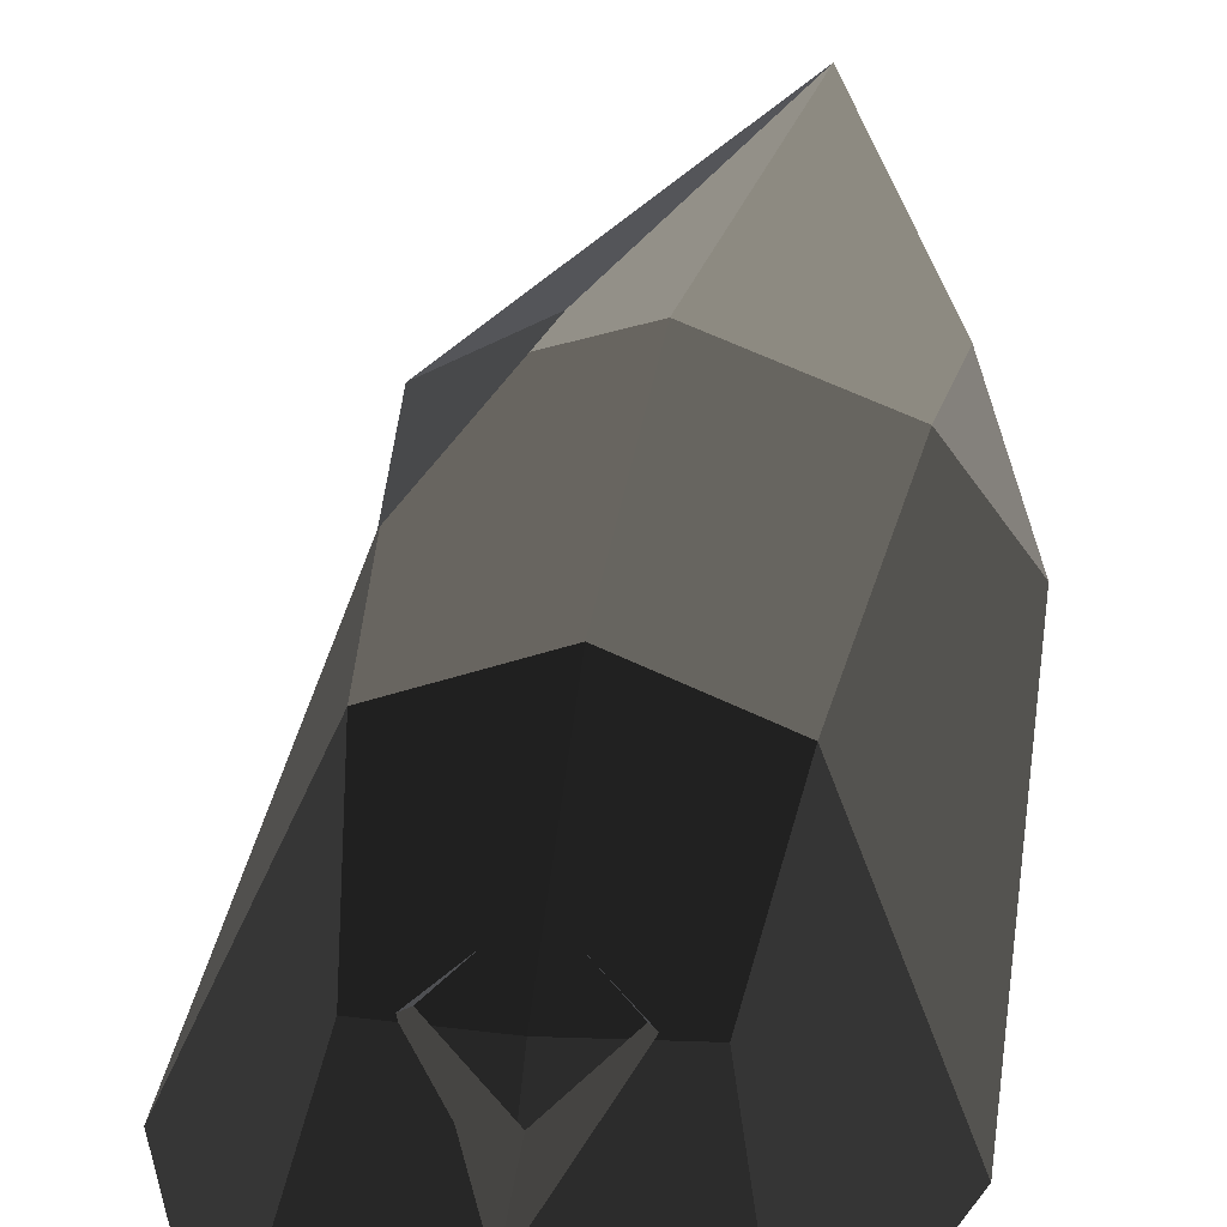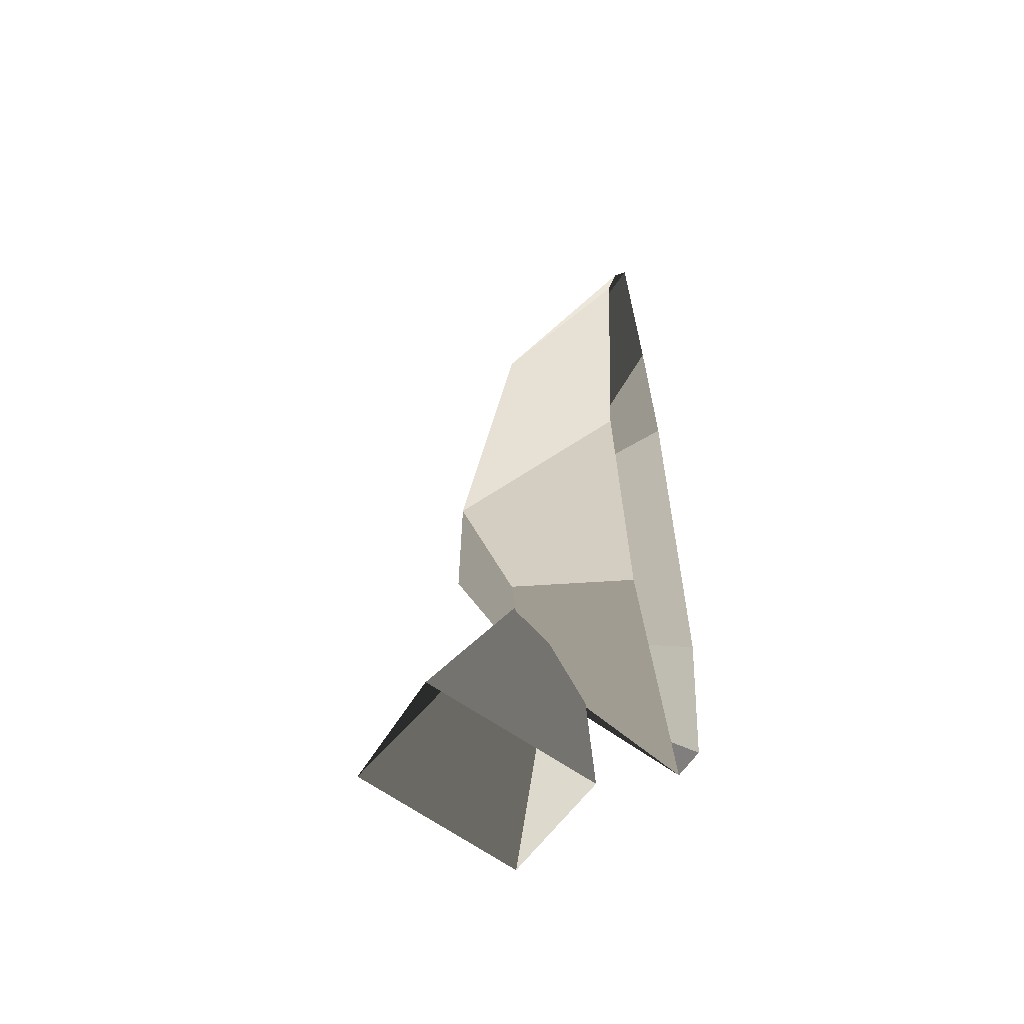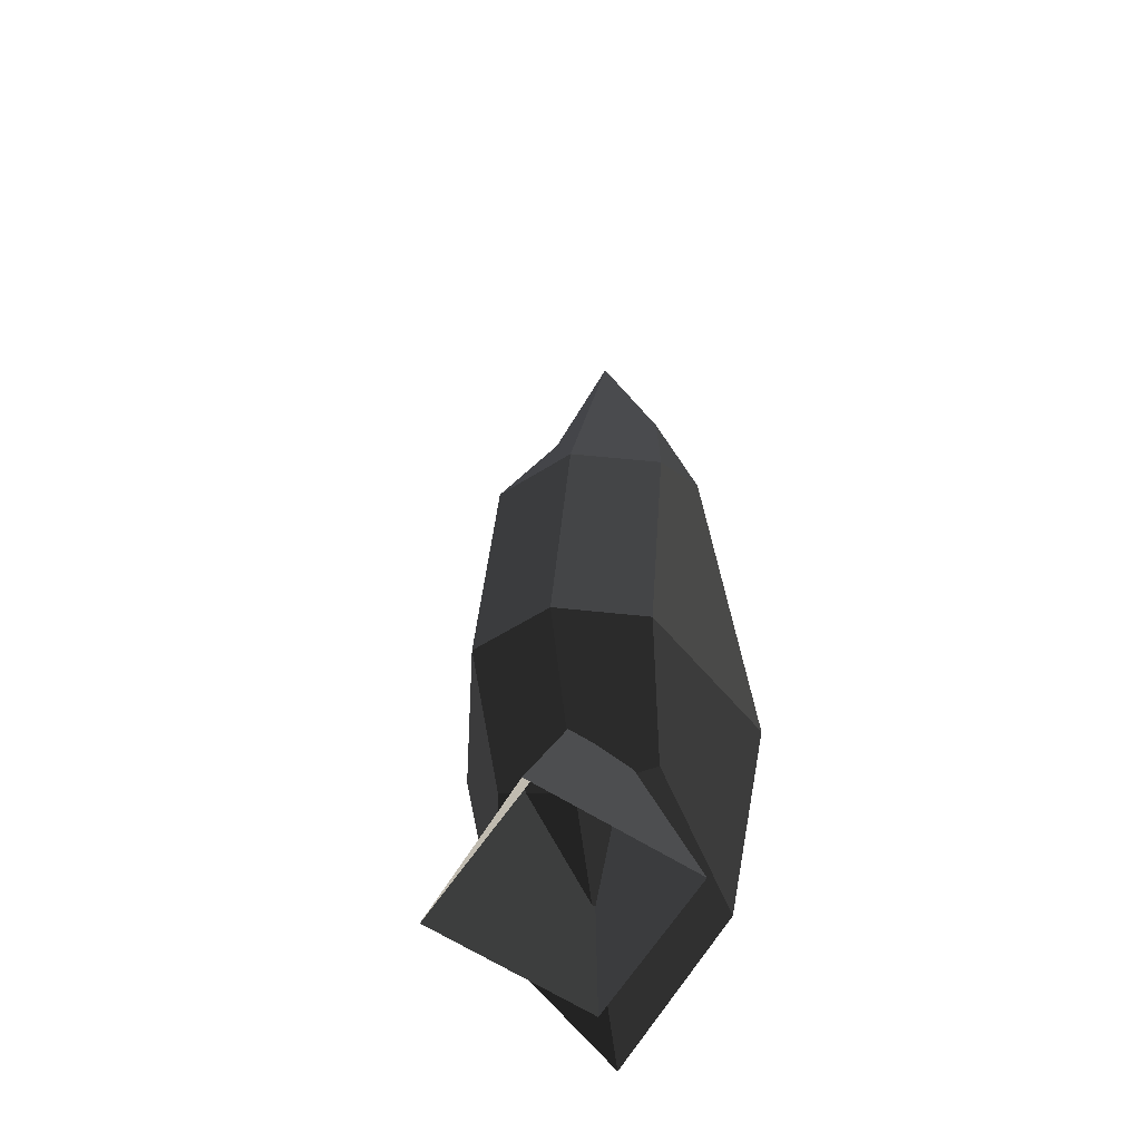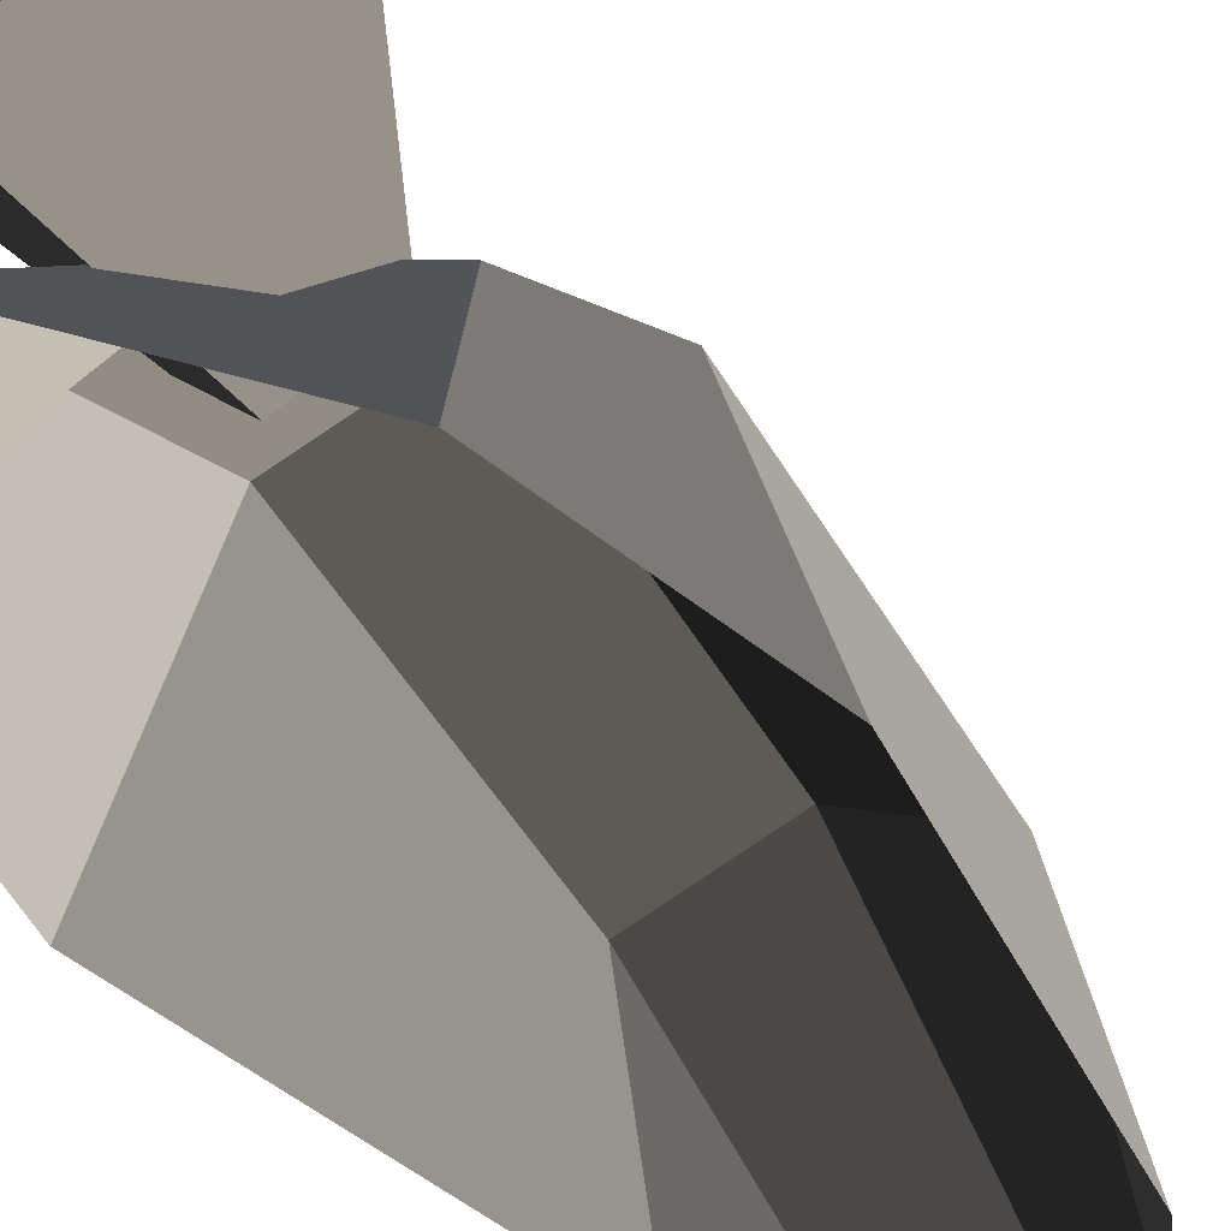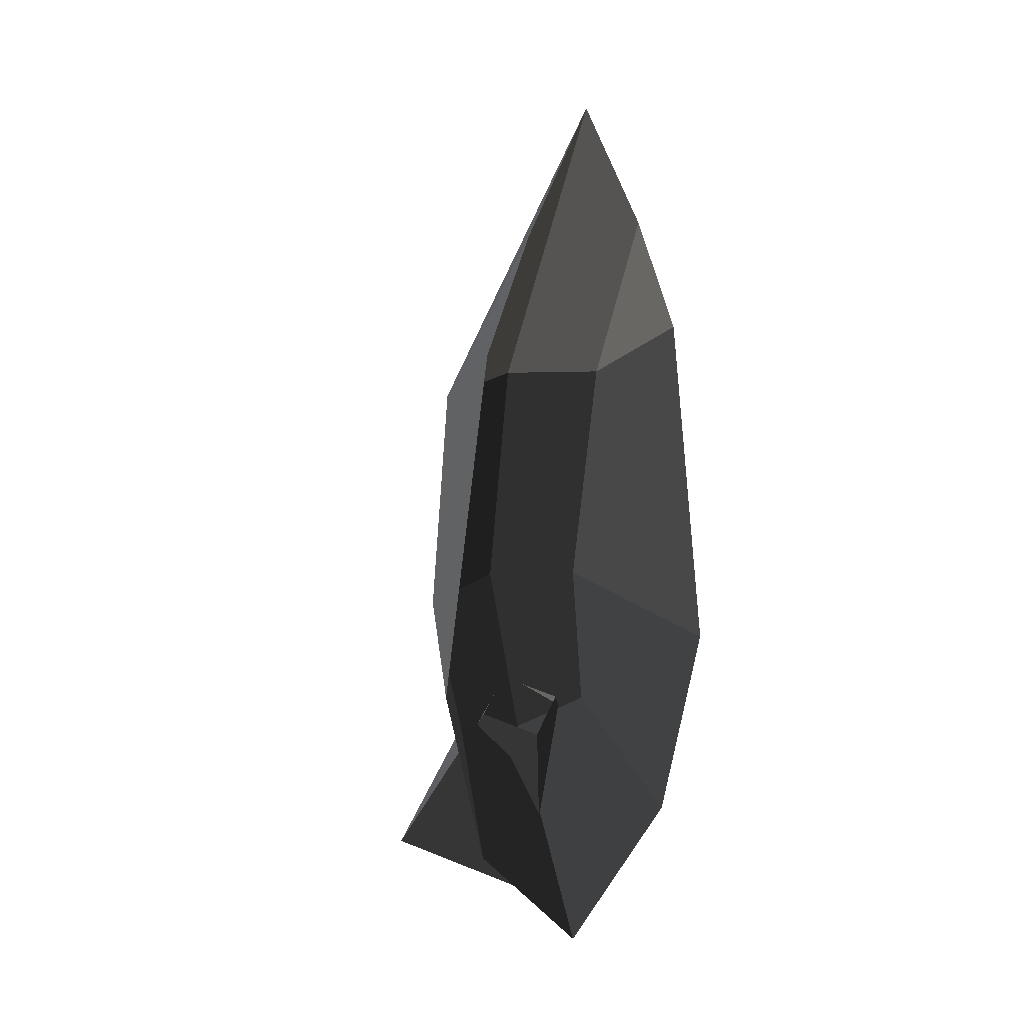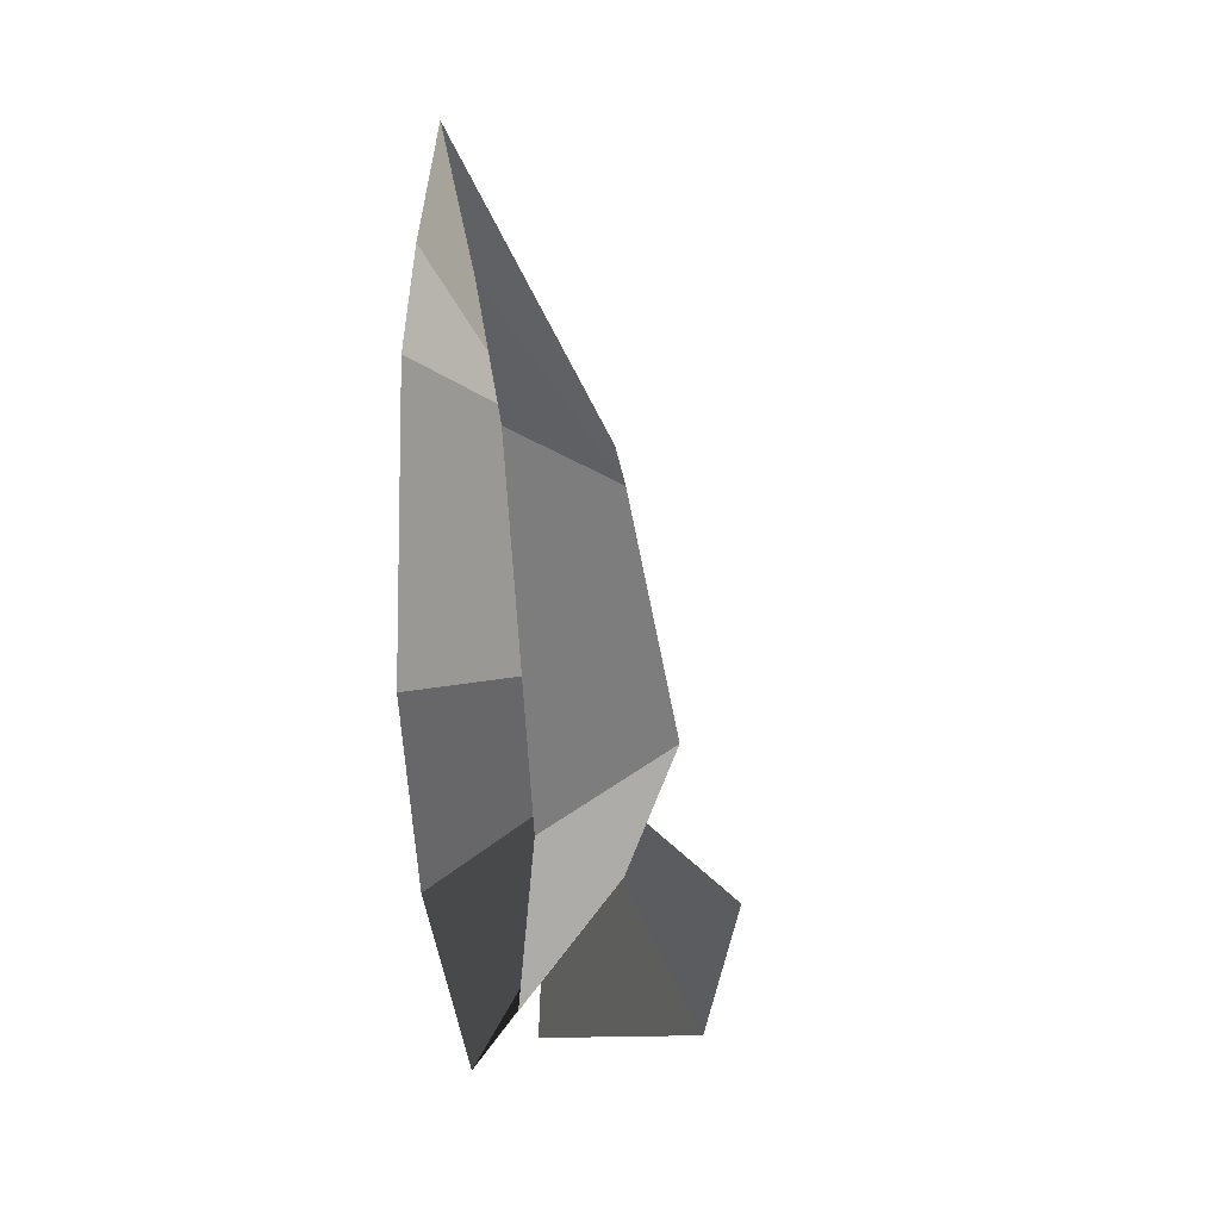
<metadata>
{"format":"obj","ext":"obj","renderer":"f3d","projection":"perspective","resolution":1024,"background":"white","views":[{"elev":-36.4,"azim":-7.4,"up":"+Y"},{"elev":-54.6,"azim":-71.3,"up":"+Z"},{"elev":-43.0,"azim":-164.3,"up":"+Z"},{"elev":-32.8,"azim":-152.4,"up":"+Y"},{"elev":23.2,"azim":-26.6,"up":"+Z"},{"elev":25.0,"azim":62.1,"up":"+Z"}]}
</metadata>
<code>
v 0.0919 -0.2246 0.6947
v 0.1609 -0.2246 0.521
v 0.1332 -0.0316 0.3936
v 0.1332 -0.0316 0.3936
v -0.0011 -0.2246 0.8737
v -0.0039 0.0251 0.3947
v -0.0941 -0.2246 0.6947
v -0.1409 -0.0316 0.3936
v -0.1628 -0.2246 0.521
v -0.1628 -0.2246 0.521
v -0.239 -0.2247 -0.0384
v -0.1362 0.0532 -0.0149
v -0.1759 -0.2246 -0.3608
v -0.1211 -0.0247 -0.2271
v -0.0011 -0.2246 -0.5826
v -0.0014 -0.0068 -0.2642
v 0.1729 -0.2246 -0.3608
v 0.1187 -0.0246 -0.2271
v 0.2367 -0.2246 -0.0384
v 0.1404 0.0533 -0.0149
v 0.1609 -0.2246 0.521
v 0.1332 -0.0316 0.3936
v -0.0039 0.0251 0.3947
v 0.0025 0.1105 -0.0118
v -0.0014 -0.0068 -0.2642
v 0.1187 -0.0246 -0.2271
v -0.1362 0.0532 -0.0149
v -0.1211 -0.0247 -0.2271
v -0.0039 0.0251 0.3947
v -0.1409 -0.0316 0.3936
v 0.1894 0.0737 -0.4961
v -0.0051 0.2559 -0.4279
v 0.0663 -0.0236 -0.2122
v -0.005 0.0431 -0.1872
v -0.0763 -0.0236 -0.2122
v -0.1997 0.0737 -0.4961
v -0.005 -0.0904 -0.2372
v -0.0051 -0.1084 -0.5643
v 0.0663 -0.0236 -0.2122
v 0.1894 0.0737 -0.4961
g Group_001
f 1 2 3
f 1 3 6 5
f 5 6 8 7
f 7 8 9
f 9 8 12 11
f 11 12 14 13
f 13 14 16 15
f 15 16 18 17
f 17 18 20 19
f 19 20 22 21
f 22 20 24 23
f 24 20 26 25
f 24 25 28 27
f 24 27 30 29
g Group_002
f 31 32 34 33
f 34 32 36 35
f 35 36 38 37
f 37 38 40 39

</code>
